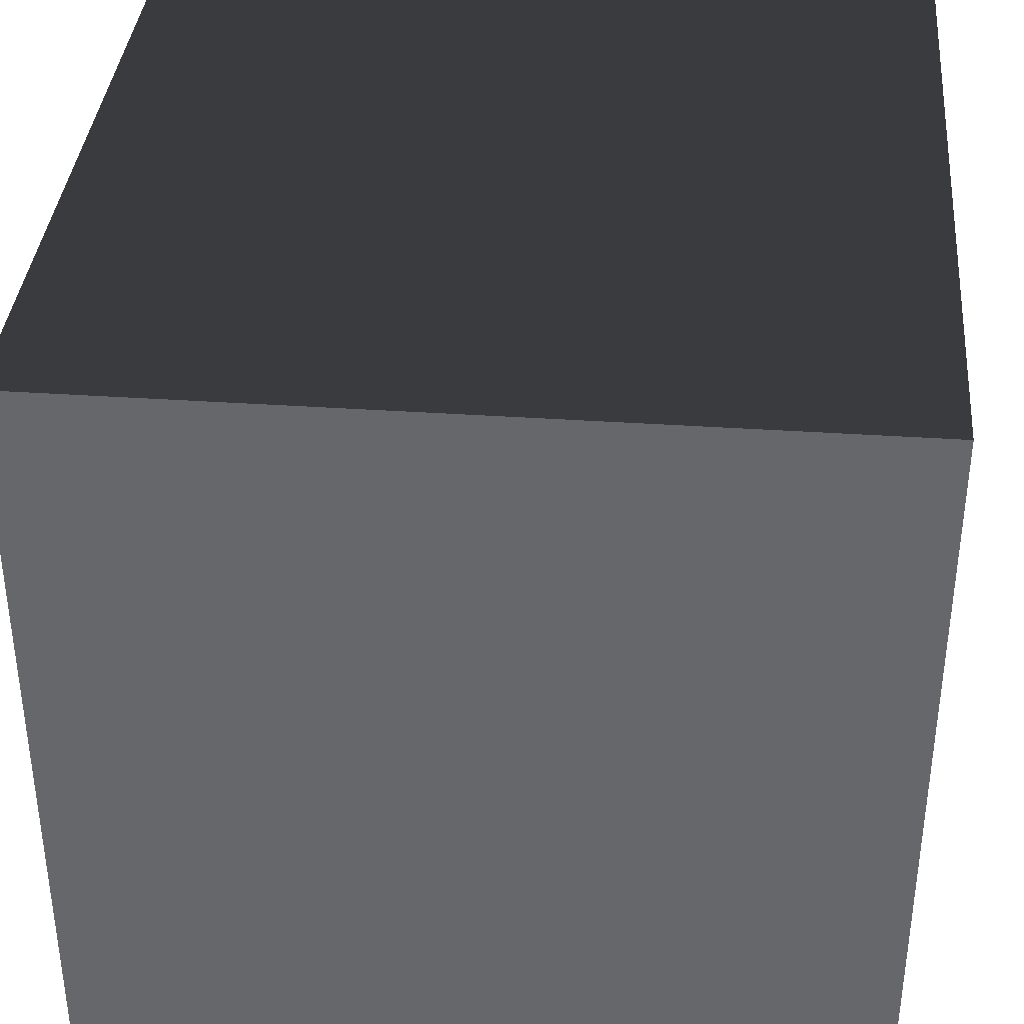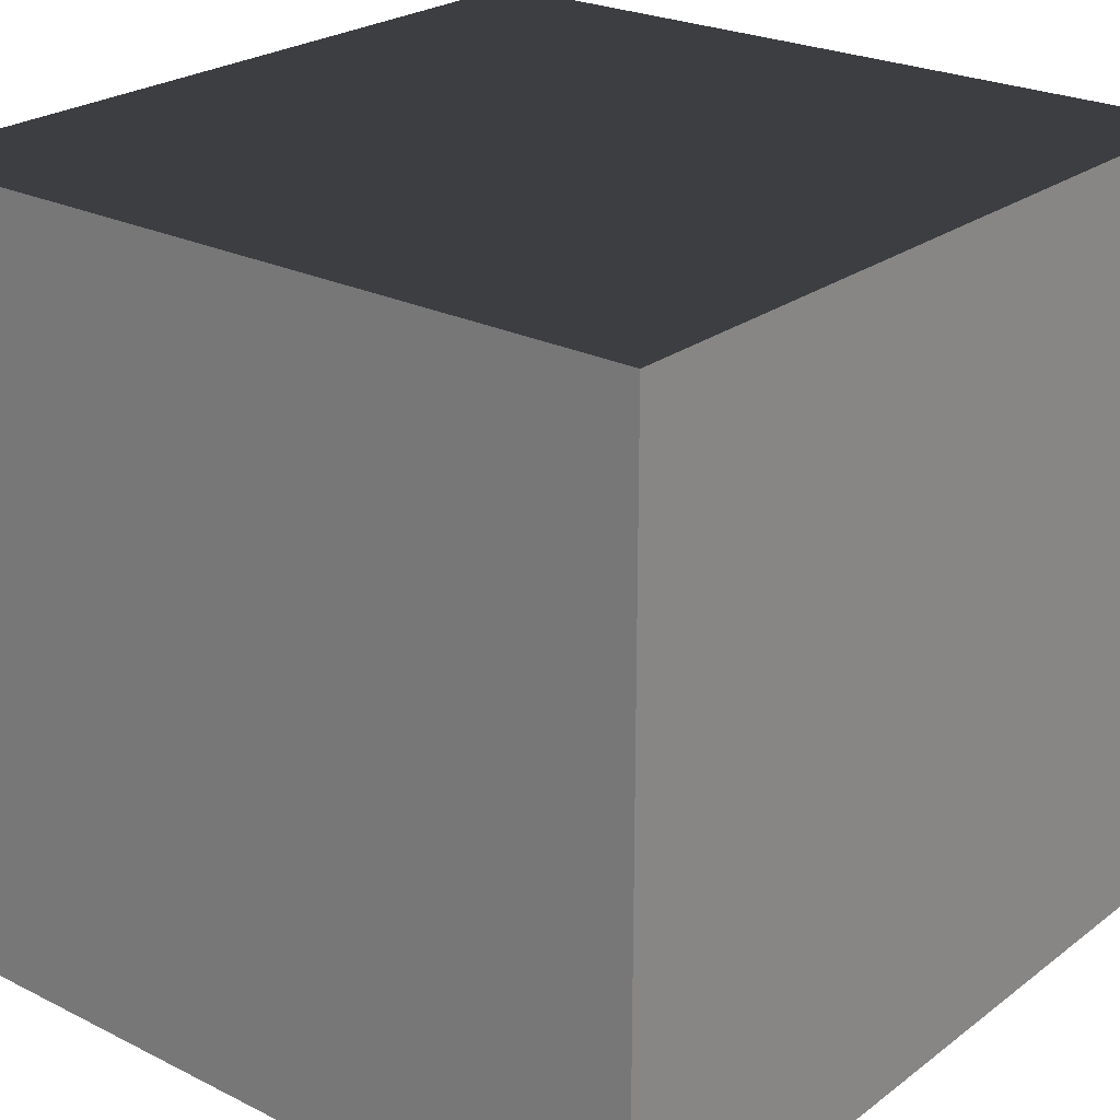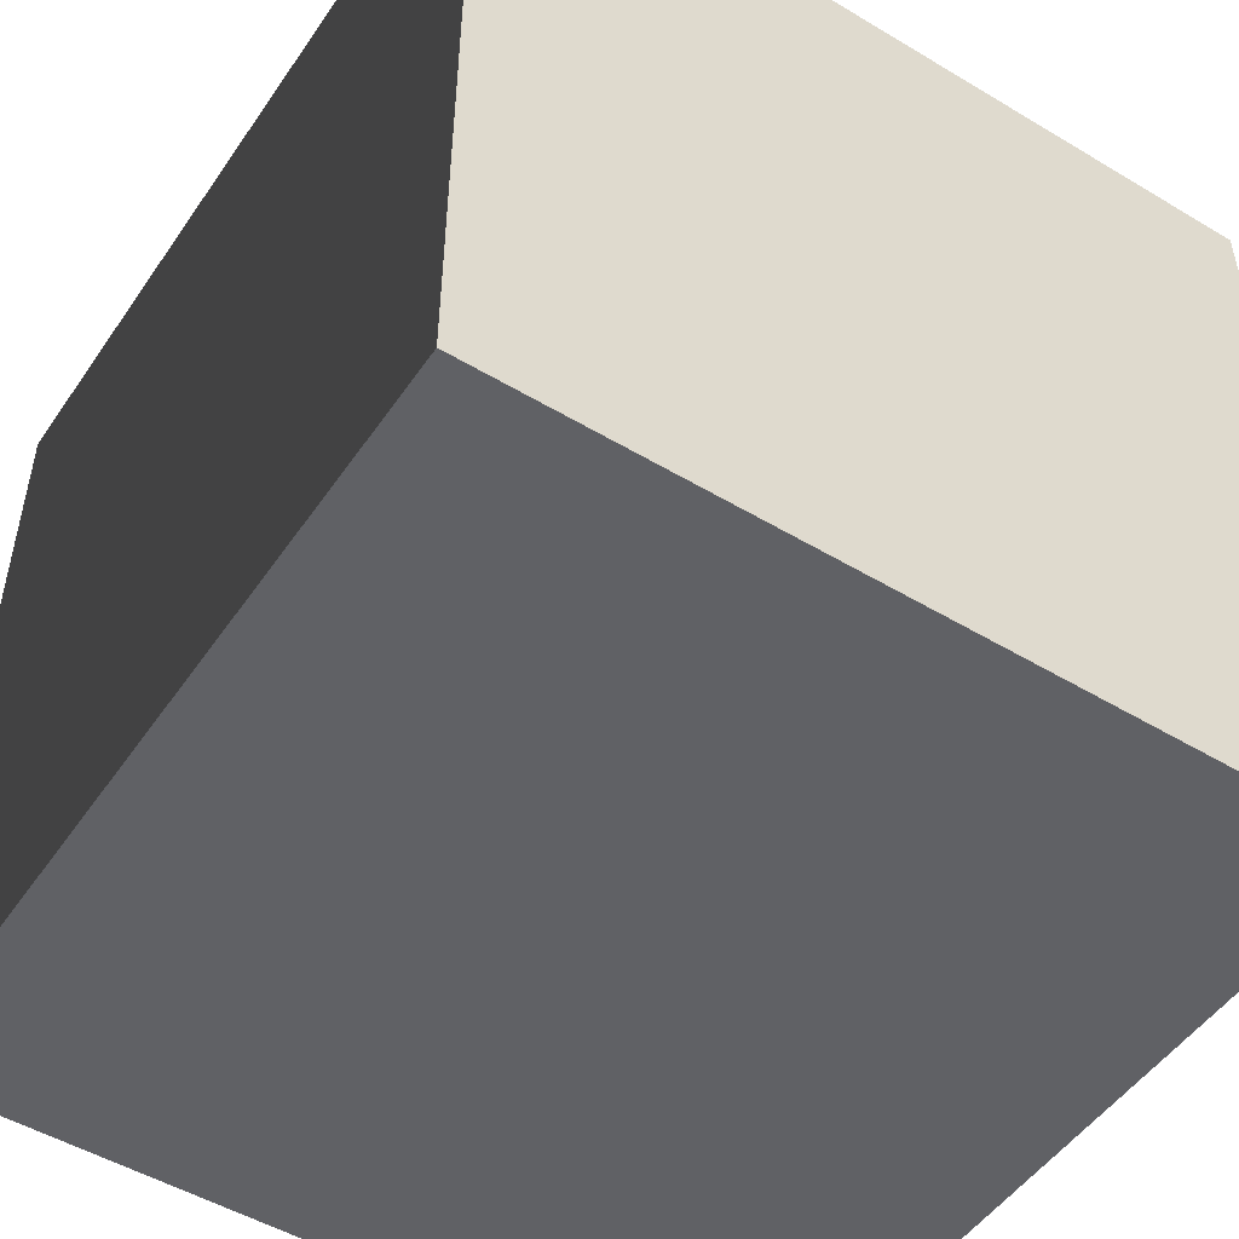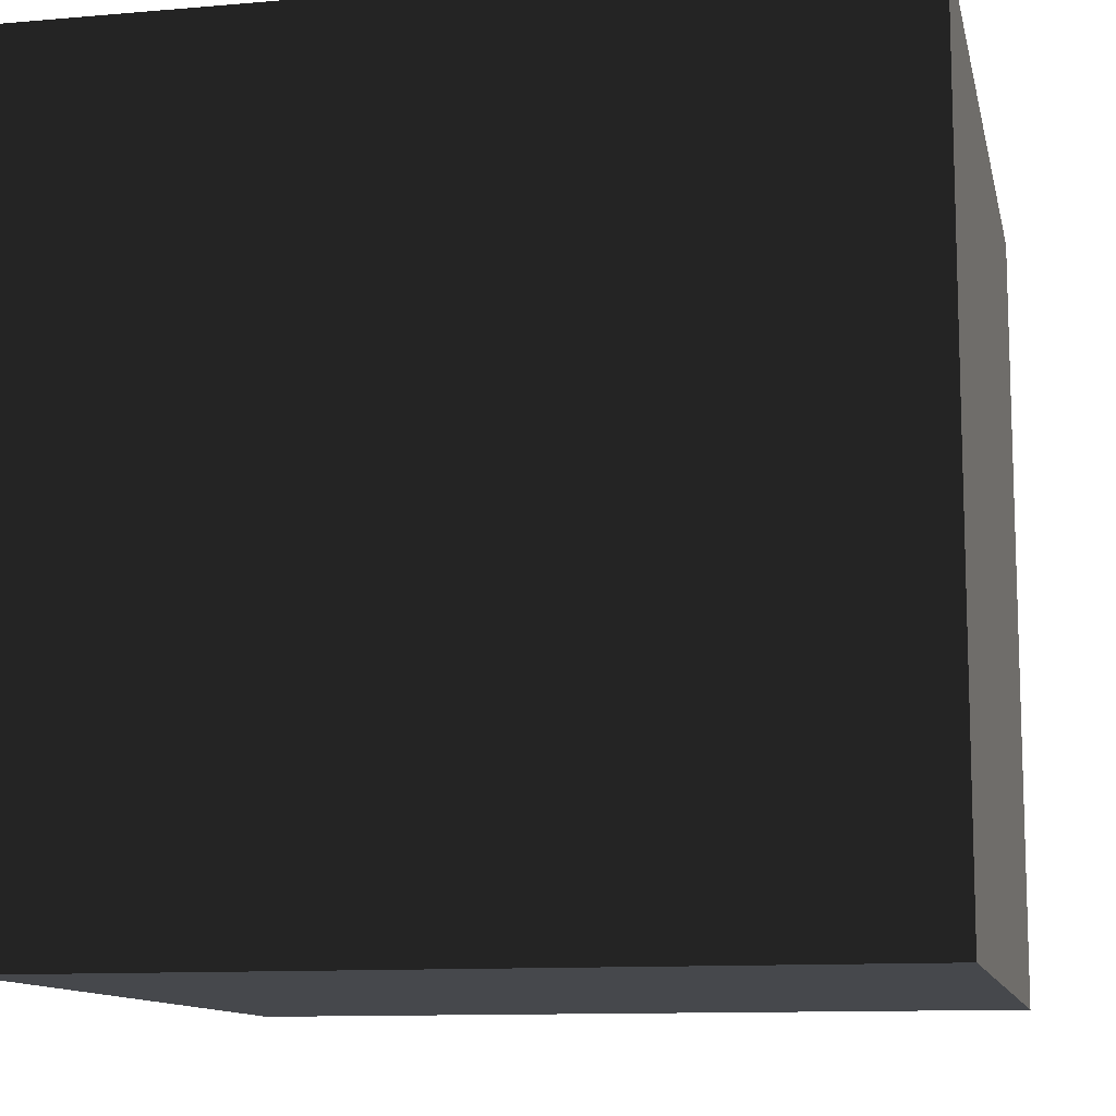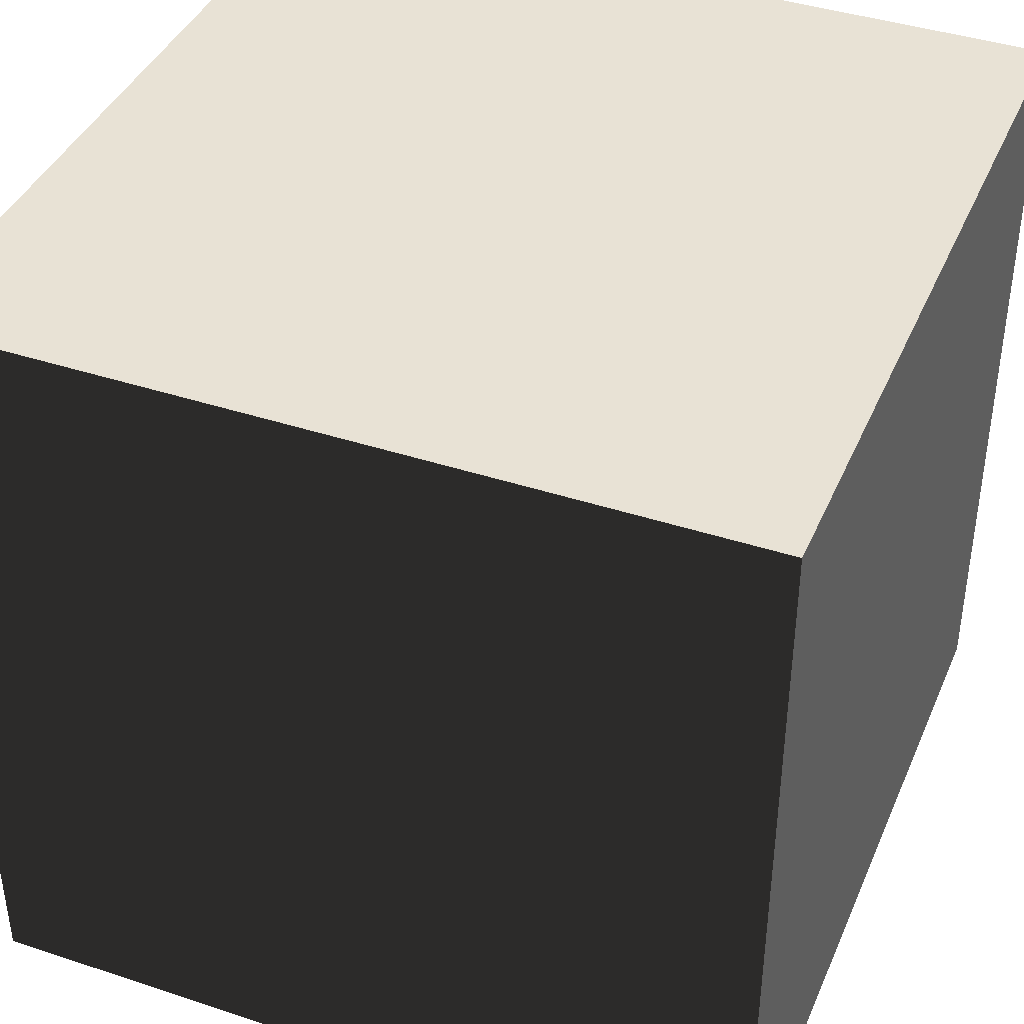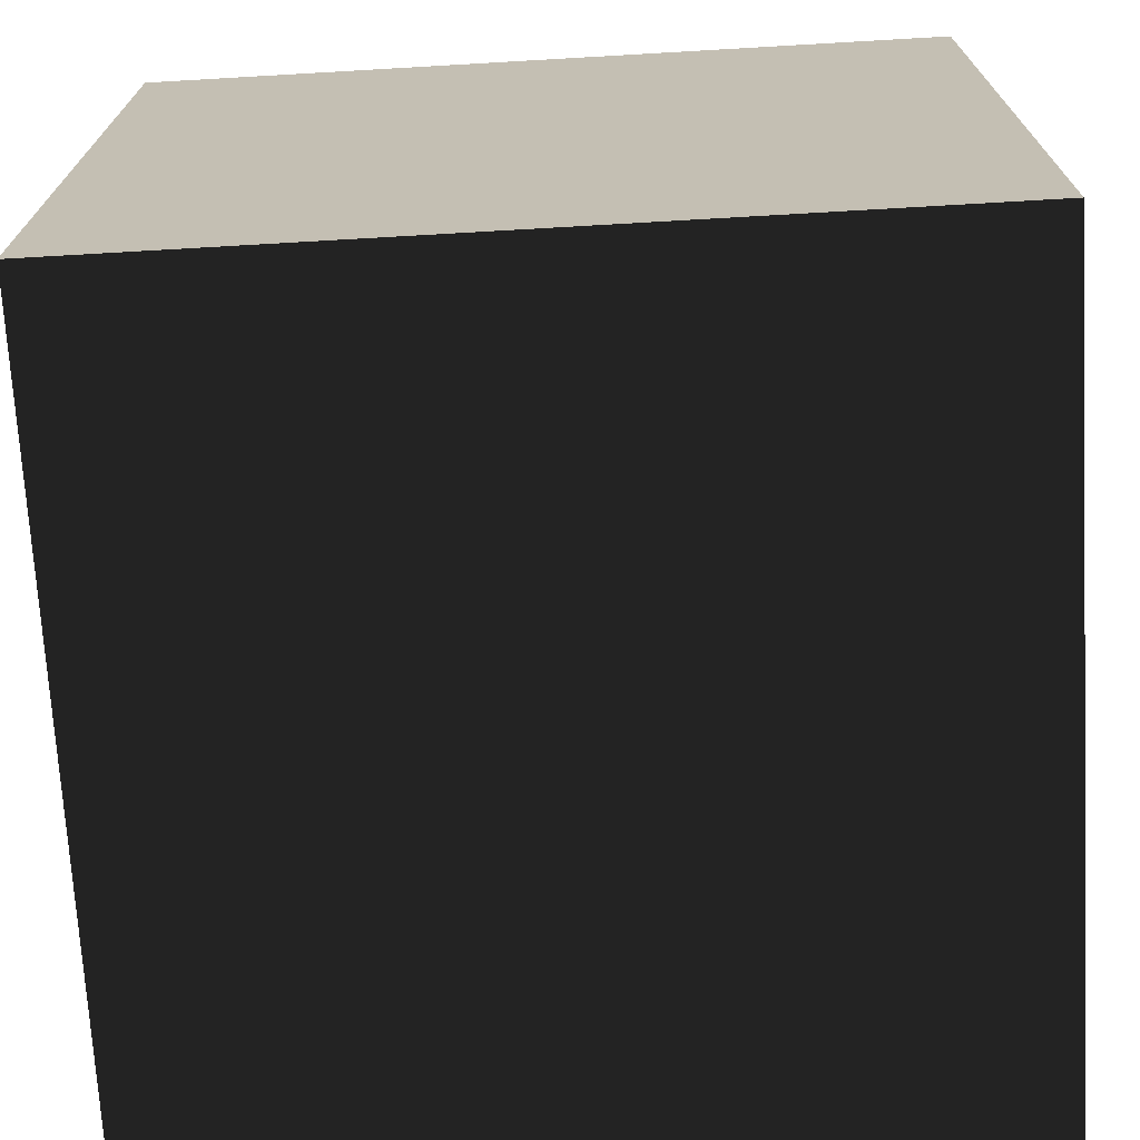
<metadata>
{"format":"obj","ext":"obj","renderer":"f3d","projection":"perspective","resolution":1024,"background":"white","views":[{"elev":37.2,"azim":95.0,"up":"+Y"},{"elev":24.4,"azim":39.4,"up":"+Y"},{"elev":-50.3,"azim":56.7,"up":"+Z"},{"elev":-11.4,"azim":-168.1,"up":"+Z"},{"elev":40.6,"azim":22.0,"up":"+Z"},{"elev":-71.4,"azim":-176.7,"up":"+Y"}]}
</metadata>
<code>
o Cube
v -1 1 1
v -1 -1 1
v -1 1 -1
v -1 -1 -1
v 1 1 1
v 1 -1 1
v 1 1 -1
v 1 -1 -1
f 1 3 7 5
f 4 8 7 3
f 8 6 5 7
f 6 8 4 2
f 2 4 3 1
f 6 2 1 5

</code>
